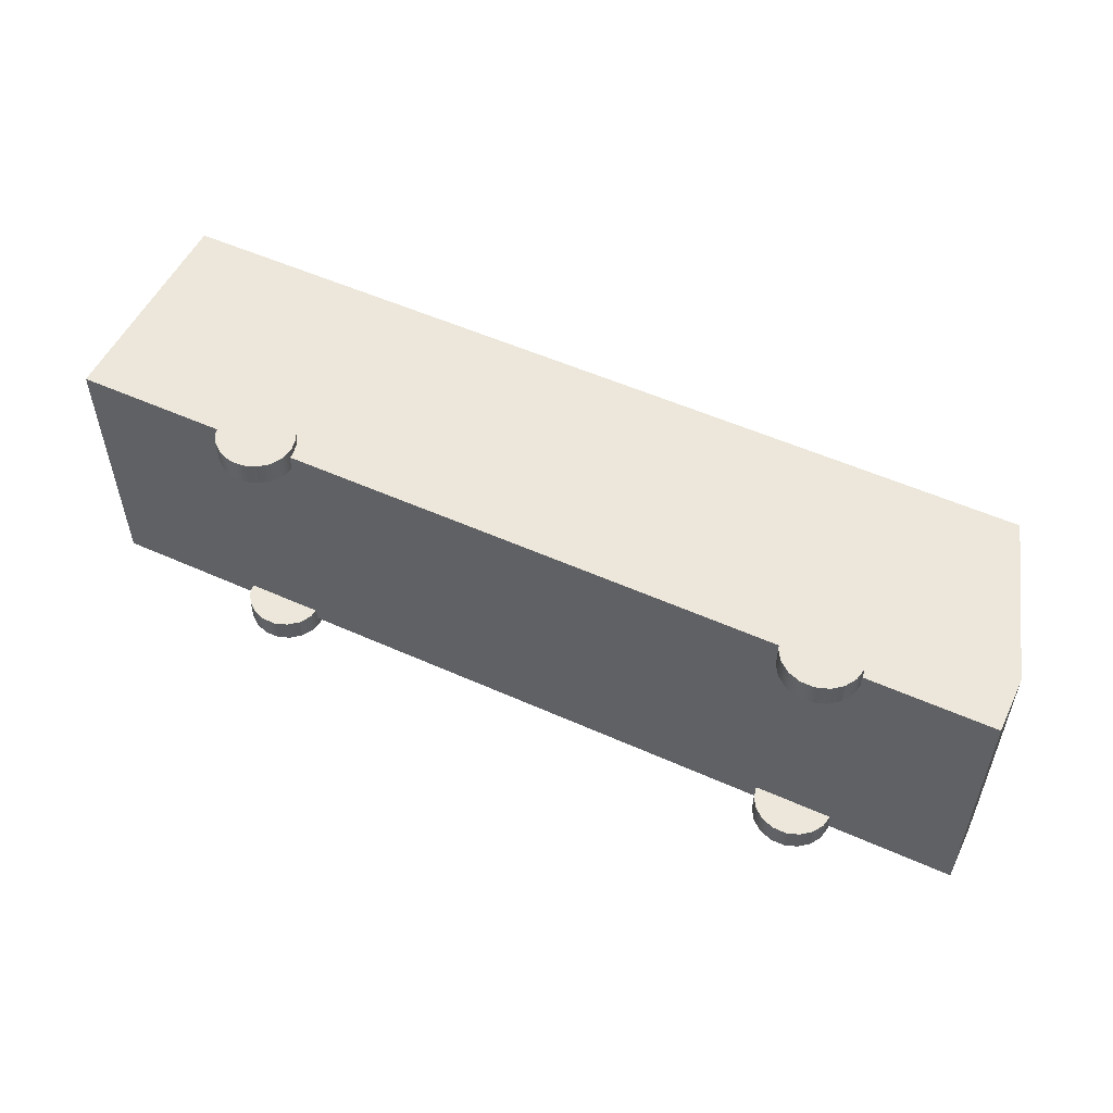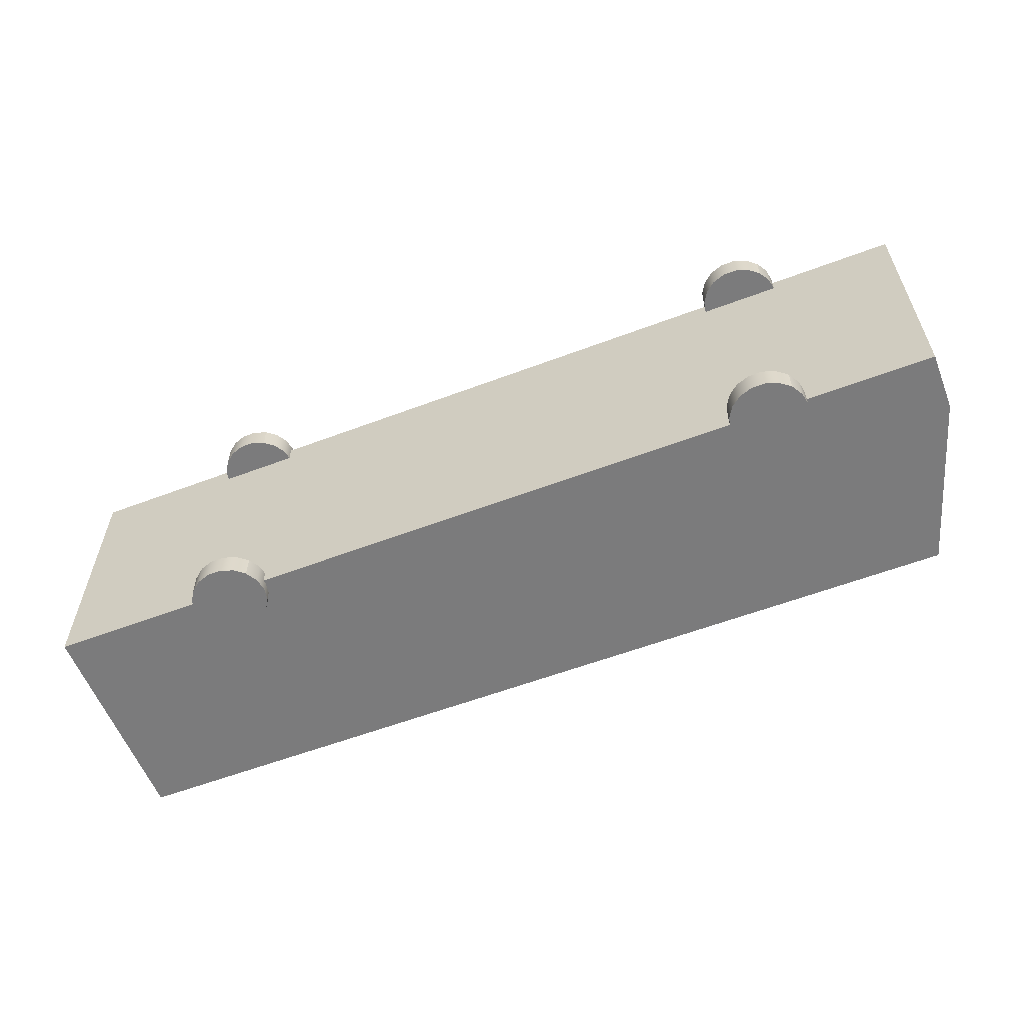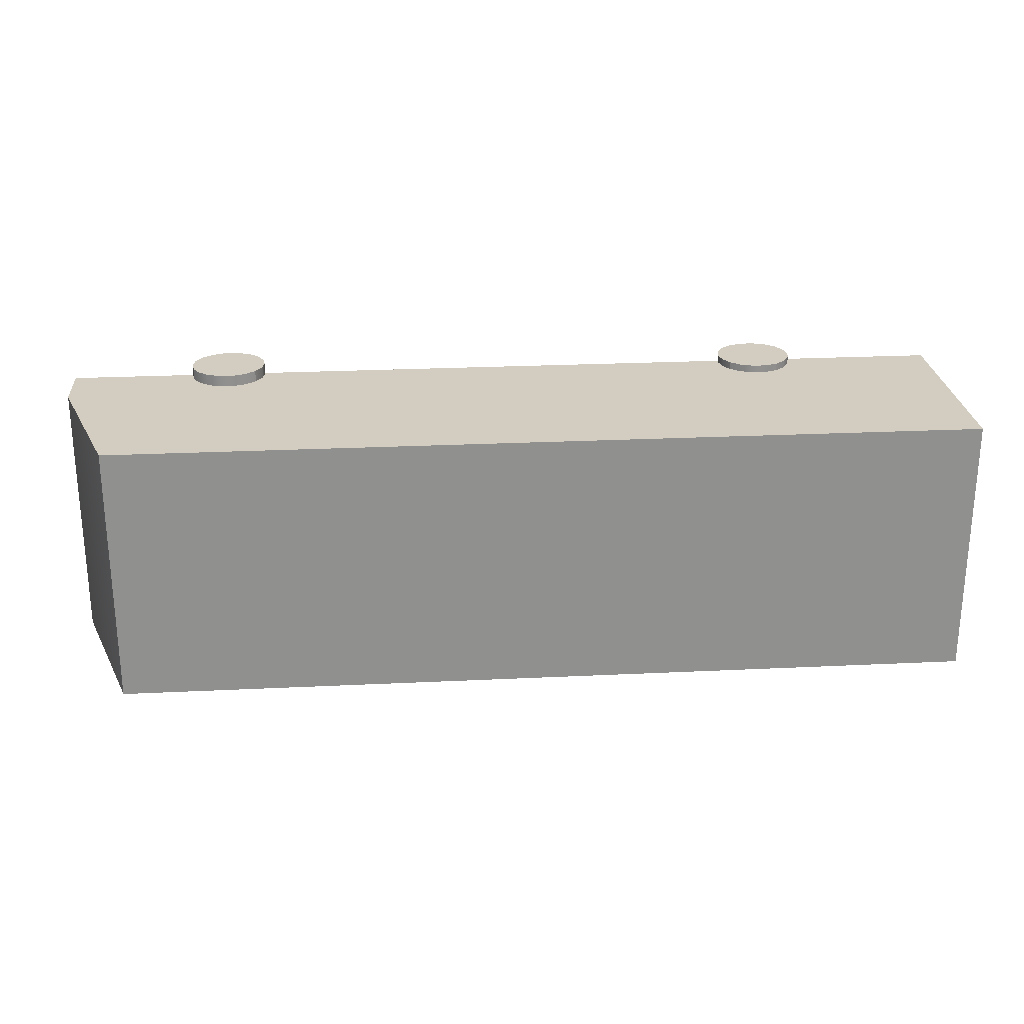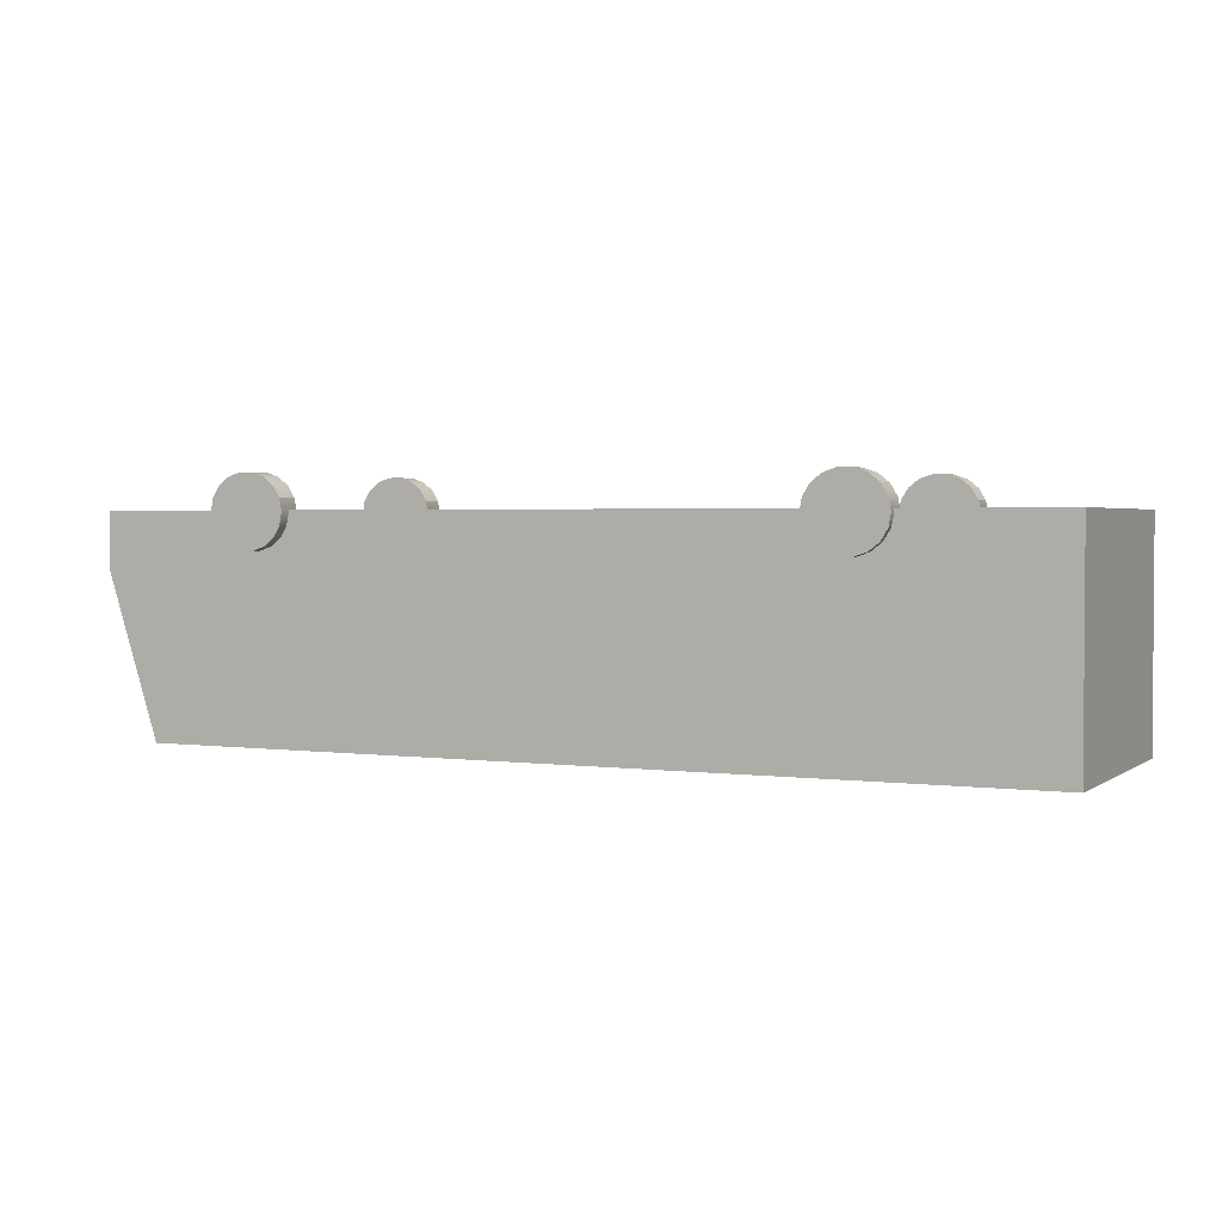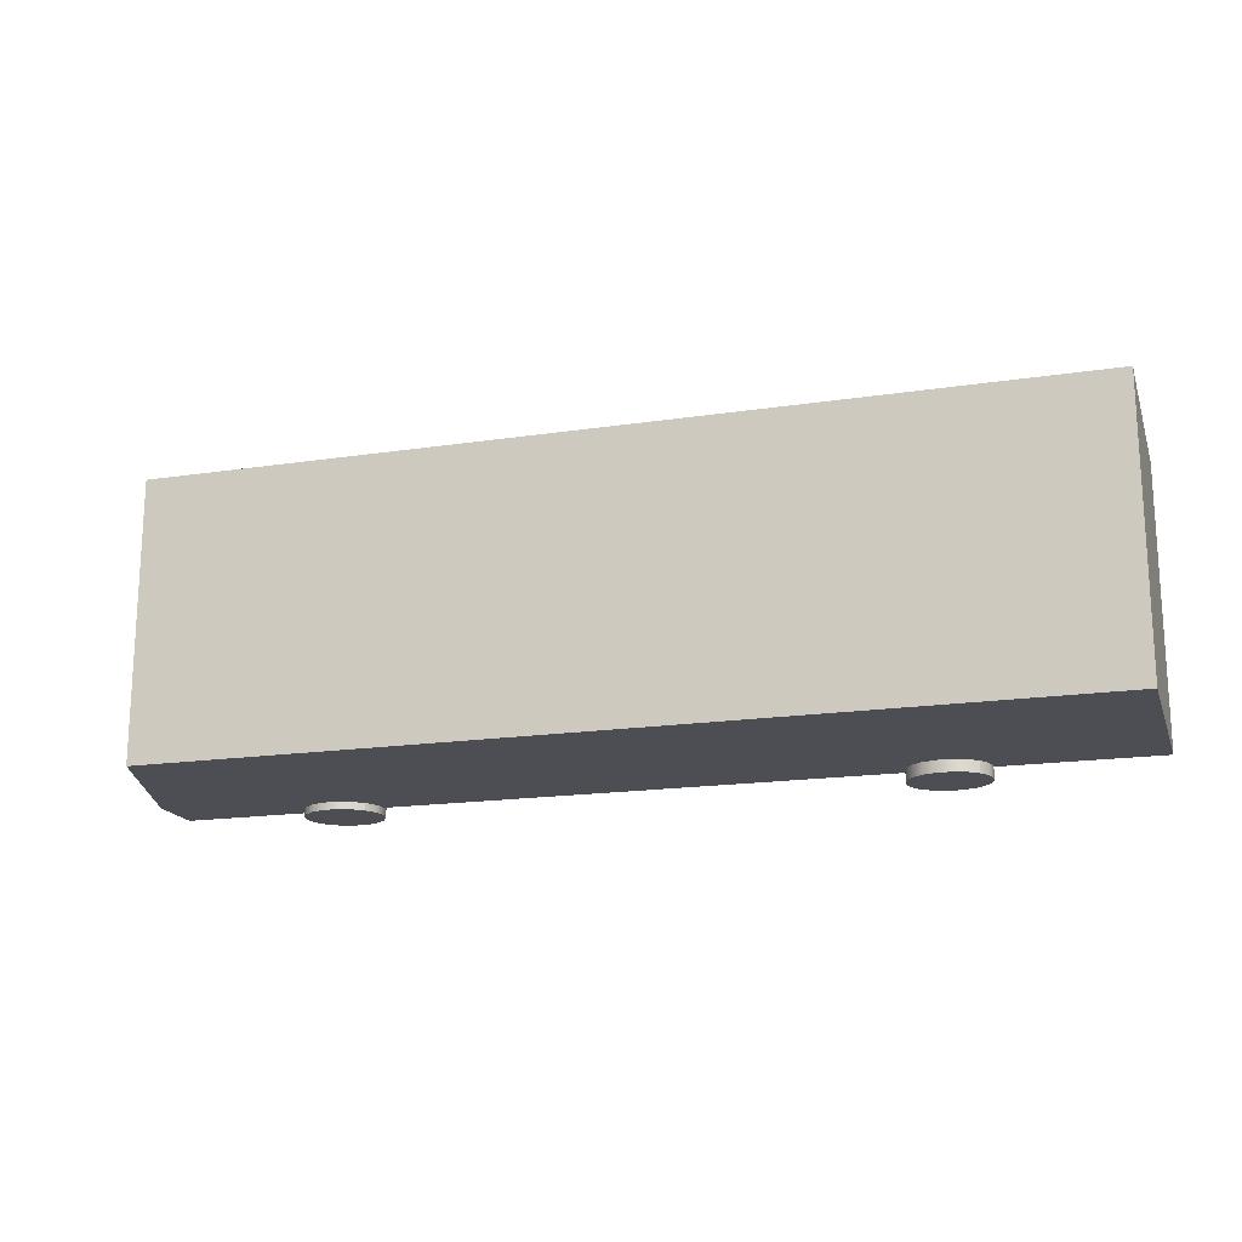
<metadata>
{"format":"obj","ext":"obj","renderer":"f3d","projection":"perspective","resolution":1024,"background":"white","views":[{"elev":53.6,"azim":25.5,"up":"+Y"},{"elev":-58.4,"azim":21.3,"up":"+Y"},{"elev":24.7,"azim":175.5,"up":"+Y"},{"elev":2.3,"azim":-154.6,"up":"+Z"},{"elev":-17.4,"azim":-163.3,"up":"+Y"}]}
</metadata>
<code>
v -80.33 -217 -4.723
v -80.33 -217 -4.723
v -80.33 -217 -4.723
v -80.33 -217 -40.82
v -80.33 -217 -40.82
v -80.33 -217 -40.82
v -80.33 -261 -4.723
v -80.33 -261 -4.723
v -80.33 -261 -4.723
v -80.33 -261 -40.82
v -80.33 -261 -40.82
v -80.33 -261 -40.82
v 62.37 -261 -4.723
v 62.37 -261 -4.723
v 62.37 -261 -40.82
v 62.37 -261 -40.82
v 62.37 -217 -4.723
v 62.37 -217 -4.723
v 62.37 -217 -40.82
v 62.37 -217 -40.82
v 72.68 -261 -4.723
v 72.68 -261 -4.723
v 72.68 -261 -4.723
v 64.05 -261 -40.82
v 64.05 -261 -40.82
v 64.05 -261 -40.82
v 72.68 -217 -4.723
v 72.68 -217 -4.723
v 72.68 -217 -4.723
v 64.05 -217 -40.82
v 64.05 -217 -40.82
v 64.05 -217 -40.82
v 62.37 -261 -14.17
v 62.37 -217 -14.17
v 72.68 -261 -14.17
v 72.68 -261 -14.17
v 72.68 -217 -14.17
v 72.68 -217 -14.17
v -48.88 -219.8 -5.258
v -48.88 -215.7 -5.258
v -55.27 -219.8 -5.258
v -55.27 -219.8 -5.258
v -55.27 -215.7 -5.258
v -55.27 -215.7 -5.258
v -54.88 -219.8 -7.322
v -54.88 -219.8 -7.322
v -54.88 -215.7 -7.322
v -54.88 -215.7 -7.322
v -53.77 -219.8 -9.137
v -53.77 -219.8 -9.137
v -53.77 -215.7 -9.137
v -53.77 -215.7 -9.137
v -52.07 -219.8 -10.48
v -52.07 -219.8 -10.48
v -52.07 -219.8 -10.48
v -52.07 -215.7 -10.48
v -52.07 -215.7 -10.48
v -52.07 -215.7 -10.48
v -49.99 -219.8 -11.2
v -49.99 -219.8 -11.2
v -49.99 -215.7 -11.2
v -49.99 -215.7 -11.2
v -47.77 -219.8 -11.2
v -47.77 -219.8 -11.2
v -47.77 -215.7 -11.2
v -47.77 -215.7 -11.2
v -45.69 -219.8 -10.48
v -45.69 -219.8 -10.48
v -45.69 -215.7 -10.48
v -45.69 -215.7 -10.48
v -43.99 -219.8 -9.137
v -43.99 -219.8 -9.137
v -43.99 -219.8 -9.137
v -43.99 -215.7 -9.137
v -43.99 -215.7 -9.137
v -43.99 -215.7 -9.137
v -42.88 -219.8 -7.322
v -42.88 -219.8 -7.322
v -42.88 -215.7 -7.322
v -42.88 -215.7 -7.322
v -42.49 -219.8 -5.258
v -42.49 -219.8 -5.258
v -42.49 -215.7 -5.258
v -42.49 -215.7 -5.258
v -42.88 -219.8 -3.194
v -42.88 -219.8 -3.194
v -42.88 -215.7 -3.194
v -42.88 -215.7 -3.194
v -43.99 -219.8 -1.378
v -43.99 -219.8 -1.378
v -43.99 -215.7 -1.378
v -43.99 -215.7 -1.378
v -45.69 -219.8 -0.03089
v -45.69 -219.8 -0.03089
v -45.69 -219.8 -0.03089
v -45.69 -215.7 -0.03089
v -45.69 -215.7 -0.03089
v -45.69 -215.7 -0.03089
v -47.77 -219.8 0.686
v -47.77 -219.8 0.686
v -47.77 -215.7 0.686
v -47.77 -215.7 0.686
v -49.99 -219.8 0.686
v -49.99 -219.8 0.686
v -49.99 -215.7 0.686
v -49.99 -215.7 0.686
v -52.07 -219.8 -0.03089
v -52.07 -219.8 -0.03089
v -52.07 -215.7 -0.03089
v -52.07 -215.7 -0.03089
v -53.77 -219.8 -1.378
v -53.77 -219.8 -1.378
v -53.77 -219.8 -1.378
v -53.77 -215.7 -1.378
v -53.77 -215.7 -1.378
v -53.77 -215.7 -1.378
v -54.88 -219.8 -3.194
v -54.88 -219.8 -3.194
v -54.88 -215.7 -3.194
v -54.88 -215.7 -3.194
v -48.88 -262.8 -5.258
v -48.88 -258.8 -5.258
v -55.27 -262.8 -5.258
v -55.27 -262.8 -5.258
v -55.27 -258.8 -5.258
v -55.27 -258.8 -5.258
v -54.88 -262.8 -7.322
v -54.88 -262.8 -7.322
v -54.88 -258.8 -7.322
v -54.88 -258.8 -7.322
v -53.77 -262.8 -9.137
v -53.77 -262.8 -9.137
v -53.77 -262.8 -9.137
v -53.77 -258.8 -9.137
v -53.77 -258.8 -9.137
v -53.77 -258.8 -9.137
v -52.07 -262.8 -10.48
v -52.07 -262.8 -10.48
v -52.07 -258.8 -10.48
v -52.07 -258.8 -10.48
v -49.99 -262.8 -11.2
v -49.99 -262.8 -11.2
v -49.99 -258.8 -11.2
v -49.99 -258.8 -11.2
v -47.77 -262.8 -11.2
v -47.77 -262.8 -11.2
v -47.77 -258.8 -11.2
v -47.77 -258.8 -11.2
v -45.69 -262.8 -10.48
v -45.69 -262.8 -10.48
v -45.69 -258.8 -10.48
v -45.69 -258.8 -10.48
v -43.99 -262.8 -9.137
v -43.99 -262.8 -9.137
v -43.99 -258.8 -9.137
v -43.99 -258.8 -9.137
v -42.88 -262.8 -7.322
v -42.88 -262.8 -7.322
v -42.88 -262.8 -7.322
v -42.88 -258.8 -7.322
v -42.88 -258.8 -7.322
v -42.88 -258.8 -7.322
v -42.49 -262.8 -5.258
v -42.49 -262.8 -5.258
v -42.49 -258.8 -5.258
v -42.49 -258.8 -5.258
v -42.88 -262.8 -3.194
v -42.88 -262.8 -3.194
v -42.88 -258.8 -3.194
v -42.88 -258.8 -3.194
v -43.99 -262.8 -1.378
v -43.99 -262.8 -1.378
v -43.99 -262.8 -1.378
v -43.99 -258.8 -1.378
v -43.99 -258.8 -1.378
v -43.99 -258.8 -1.378
v -45.69 -262.8 -0.03089
v -45.69 -262.8 -0.03089
v -45.69 -258.8 -0.03089
v -45.69 -258.8 -0.03089
v -47.77 -262.8 0.686
v -47.77 -262.8 0.686
v -47.77 -258.8 0.686
v -47.77 -258.8 0.686
v -49.99 -262.8 0.686
v -49.99 -262.8 0.686
v -49.99 -258.8 0.686
v -49.99 -258.8 0.686
v -52.07 -262.8 -0.03089
v -52.07 -262.8 -0.03089
v -52.07 -258.8 -0.03089
v -52.07 -258.8 -0.03089
v -53.77 -262.8 -1.378
v -53.77 -262.8 -1.378
v -53.77 -258.8 -1.378
v -53.77 -258.8 -1.378
v -54.88 -262.8 -3.194
v -54.88 -262.8 -3.194
v -54.88 -262.8 -3.194
v -54.88 -258.8 -3.194
v -54.88 -258.8 -3.194
v -54.88 -258.8 -3.194
v 45.6 -219.1 -4.948
v 45.6 -215.1 -4.948
v 39.21 -219.1 -4.948
v 39.21 -219.1 -4.948
v 39.21 -215.1 -4.948
v 39.21 -215.1 -4.948
v 39.6 -219.1 -7.012
v 39.6 -219.1 -7.012
v 39.6 -215.1 -7.012
v 39.6 -215.1 -7.012
v 40.71 -219.1 -8.828
v 40.71 -219.1 -8.828
v 40.71 -219.1 -8.828
v 40.71 -215.1 -8.828
v 40.71 -215.1 -8.828
v 40.71 -215.1 -8.828
v 42.41 -219.1 -10.18
v 42.41 -219.1 -10.18
v 42.41 -215.1 -10.18
v 42.41 -215.1 -10.18
v 44.49 -219.1 -10.89
v 44.49 -219.1 -10.89
v 44.49 -215.1 -10.89
v 44.49 -215.1 -10.89
v 46.71 -219.1 -10.89
v 46.71 -219.1 -10.89
v 46.71 -215.1 -10.89
v 46.71 -215.1 -10.89
v 48.79 -219.1 -10.18
v 48.79 -219.1 -10.18
v 48.79 -215.1 -10.18
v 48.79 -215.1 -10.18
v 50.49 -219.1 -8.828
v 50.49 -219.1 -8.828
v 50.49 -215.1 -8.828
v 50.49 -215.1 -8.828
v 51.6 -219.1 -7.012
v 51.6 -219.1 -7.012
v 51.6 -219.1 -7.012
v 51.6 -215.1 -7.012
v 51.6 -215.1 -7.012
v 51.6 -215.1 -7.012
v 51.99 -219.1 -4.948
v 51.99 -219.1 -4.948
v 51.99 -215.1 -4.948
v 51.99 -215.1 -4.948
v 51.6 -219.1 -2.884
v 51.6 -219.1 -2.884
v 51.6 -215.1 -2.884
v 51.6 -215.1 -2.884
v 50.49 -219.1 -1.069
v 50.49 -219.1 -1.069
v 50.49 -219.1 -1.069
v 50.49 -215.1 -1.069
v 50.49 -215.1 -1.069
v 50.49 -215.1 -1.069
v 48.79 -219.1 0.2787
v 48.79 -219.1 0.2787
v 48.79 -215.1 0.2787
v 48.79 -215.1 0.2787
v 46.71 -219.1 0.9956
v 46.71 -219.1 0.9956
v 46.71 -215.1 0.9956
v 46.71 -215.1 0.9956
v 44.49 -219.1 0.9956
v 44.49 -219.1 0.9956
v 44.49 -215.1 0.9956
v 44.49 -215.1 0.9956
v 42.41 -219.1 0.2787
v 42.41 -219.1 0.2787
v 42.41 -215.1 0.2787
v 42.41 -215.1 0.2787
v 40.71 -219.1 -1.069
v 40.71 -219.1 -1.069
v 40.71 -215.1 -1.069
v 40.71 -215.1 -1.069
v 39.6 -219.1 -2.884
v 39.6 -219.1 -2.884
v 39.6 -219.1 -2.884
v 39.6 -215.1 -2.884
v 39.6 -215.1 -2.884
v 39.6 -215.1 -2.884
v 45.6 -262.1 -4.948
v 45.6 -258.1 -4.948
v 39.21 -262.1 -4.948
v 39.21 -262.1 -4.948
v 39.21 -258.1 -4.948
v 39.21 -258.1 -4.948
v 39.6 -262.1 -7.012
v 39.6 -262.1 -7.012
v 39.6 -258.1 -7.012
v 39.6 -258.1 -7.012
v 40.71 -262.1 -8.828
v 40.71 -262.1 -8.828
v 40.71 -262.1 -8.828
v 40.71 -258.1 -8.828
v 40.71 -258.1 -8.828
v 40.71 -258.1 -8.828
v 42.41 -262.1 -10.18
v 42.41 -262.1 -10.18
v 42.41 -258.1 -10.18
v 42.41 -258.1 -10.18
v 44.49 -262.1 -10.89
v 44.49 -262.1 -10.89
v 44.49 -258.1 -10.89
v 44.49 -258.1 -10.89
v 46.71 -262.1 -10.89
v 46.71 -262.1 -10.89
v 46.71 -258.1 -10.89
v 46.71 -258.1 -10.89
v 48.79 -262.1 -10.18
v 48.79 -262.1 -10.18
v 48.79 -258.1 -10.18
v 48.79 -258.1 -10.18
v 50.49 -262.1 -8.828
v 50.49 -262.1 -8.828
v 50.49 -258.1 -8.828
v 50.49 -258.1 -8.828
v 51.6 -262.1 -7.012
v 51.6 -262.1 -7.012
v 51.6 -262.1 -7.012
v 51.6 -258.1 -7.012
v 51.6 -258.1 -7.012
v 51.6 -258.1 -7.012
v 51.99 -262.1 -4.948
v 51.99 -262.1 -4.948
v 51.99 -258.1 -4.948
v 51.99 -258.1 -4.948
v 51.6 -262.1 -2.884
v 51.6 -262.1 -2.884
v 51.6 -258.1 -2.884
v 51.6 -258.1 -2.884
v 50.49 -262.1 -1.069
v 50.49 -262.1 -1.069
v 50.49 -262.1 -1.069
v 50.49 -258.1 -1.069
v 50.49 -258.1 -1.069
v 50.49 -258.1 -1.069
v 48.79 -262.1 0.2787
v 48.79 -262.1 0.2787
v 48.79 -258.1 0.2787
v 48.79 -258.1 0.2787
v 46.71 -262.1 0.9956
v 46.71 -262.1 0.9956
v 46.71 -258.1 0.9956
v 46.71 -258.1 0.9956
v 44.49 -262.1 0.9956
v 44.49 -262.1 0.9956
v 44.49 -258.1 0.9956
v 44.49 -258.1 0.9956
v 42.41 -262.1 0.2787
v 42.41 -262.1 0.2787
v 42.41 -258.1 0.2787
v 42.41 -258.1 0.2787
v 40.71 -262.1 -1.069
v 40.71 -262.1 -1.069
v 40.71 -258.1 -1.069
v 40.71 -258.1 -1.069
v 39.6 -262.1 -2.884
v 39.6 -262.1 -2.884
v 39.6 -262.1 -2.884
v 39.6 -258.1 -2.884
v 39.6 -258.1 -2.884
v 39.6 -258.1 -2.884
v -80.33 -261 -14.17
v -80.33 -261 -14.17
v -80.33 -217 -14.17
v -80.33 -217 -14.17
f 369 4 10 367 8 3
f 368 11 15 26 36 23 14 9
f 370 1 17 29 38 30 20 6
f 5 19 31 24 16 12
f 18 2 7 13 22 28
f 41 45 49 53 59 63 67 71 77 81 85 89 93 99 103 107 111 117
f 48 44 120 115 110 106 102 97 92 88 84 80 75 70 66 62 57 52
f 123 127 131 137 141 145 149 153 157 163 167 171 177 181 185 189 193 197
f 130 126 201 196 192 188 184 180 175 170 166 161 156 152 148 144 140 135
f 205 209 213 219 223 227 231 235 239 245 249 253 259 263 267 271 275 279
f 212 208 283 278 274 270 266 262 257 252 248 243 238 234 230 226 222 217
f 287 291 295 301 305 309 313 317 321 327 331 335 341 345 349 353 357 361
f 294 290 365 360 356 352 348 344 339 334 330 325 320 316 312 308 304 299
f 21 35 37 27
f 35 25 32 37
f 42 43 47 46
f 46 47 51 50
f 50 51 56 54
f 55 58 61 60
f 60 61 65 64
f 64 65 69 68
f 68 69 74 72
f 73 76 79 78
f 78 79 83 82
f 82 83 87 86
f 86 87 91 90
f 90 91 96 94
f 95 98 101 100
f 100 101 105 104
f 104 105 109 108
f 108 109 114 112
f 113 116 119 118
f 118 119 43 42
f 124 125 129 128
f 128 129 134 132
f 133 136 139 138
f 138 139 143 142
f 142 143 147 146
f 146 147 151 150
f 150 151 155 154
f 154 155 160 158
f 159 162 165 164
f 164 165 169 168
f 168 169 174 172
f 173 176 179 178
f 178 179 183 182
f 182 183 187 186
f 186 187 191 190
f 190 191 195 194
f 194 195 200 198
f 199 202 125 124
f 206 207 211 210
f 210 211 216 214
f 215 218 221 220
f 220 221 225 224
f 224 225 229 228
f 228 229 233 232
f 232 233 237 236
f 236 237 242 240
f 241 244 247 246
f 246 247 251 250
f 250 251 256 254
f 255 258 261 260
f 260 261 265 264
f 264 265 269 268
f 268 269 273 272
f 272 273 277 276
f 276 277 282 280
f 281 284 207 206
f 288 289 293 292
f 292 293 298 296
f 297 300 303 302
f 302 303 307 306
f 306 307 311 310
f 310 311 315 314
f 314 315 319 318
f 318 319 324 322
f 323 326 329 328
f 328 329 333 332
f 332 333 338 336
f 337 340 343 342
f 342 343 347 346
f 346 347 351 350
f 350 351 355 354
f 354 355 359 358
f 358 359 364 362
f 363 366 289 288

</code>
